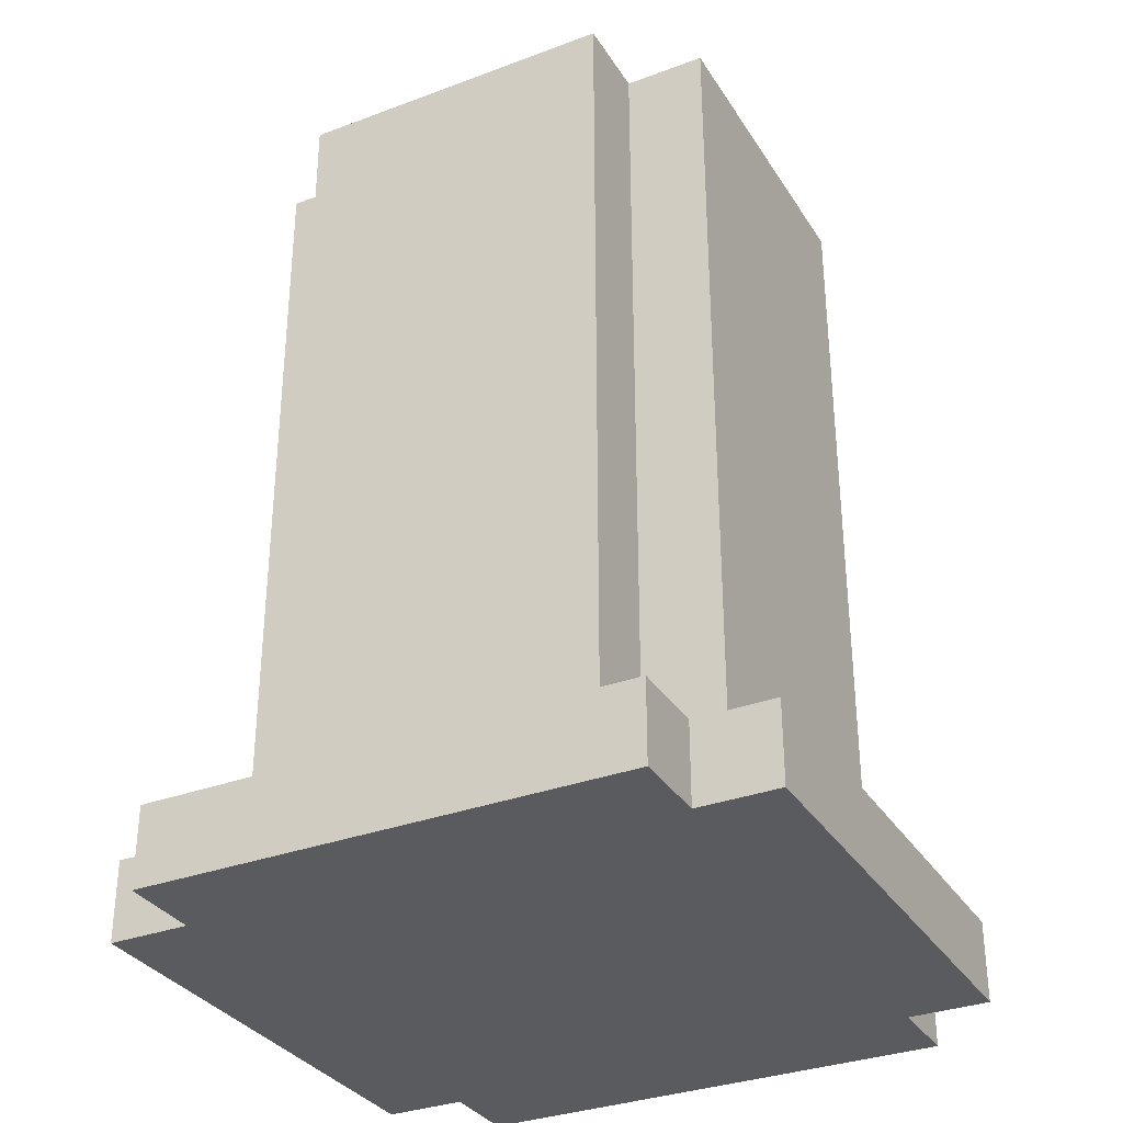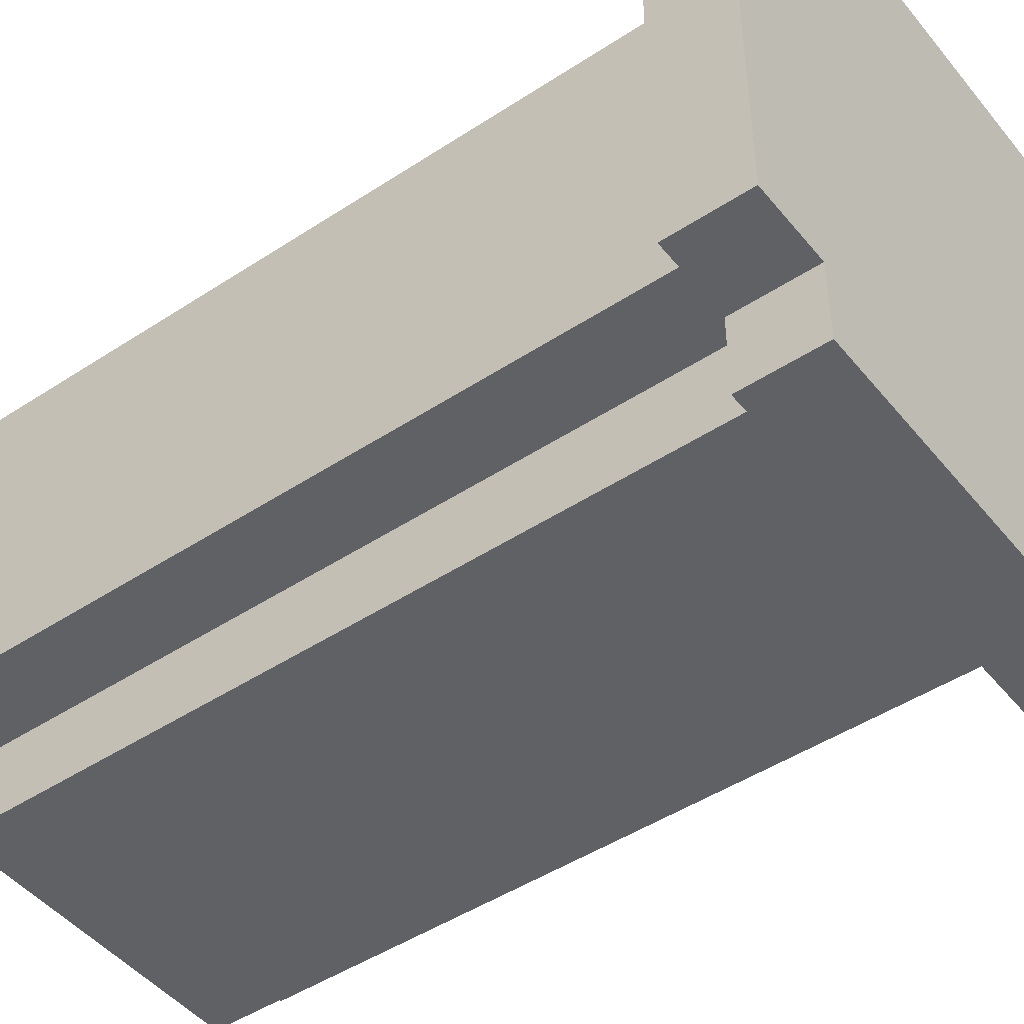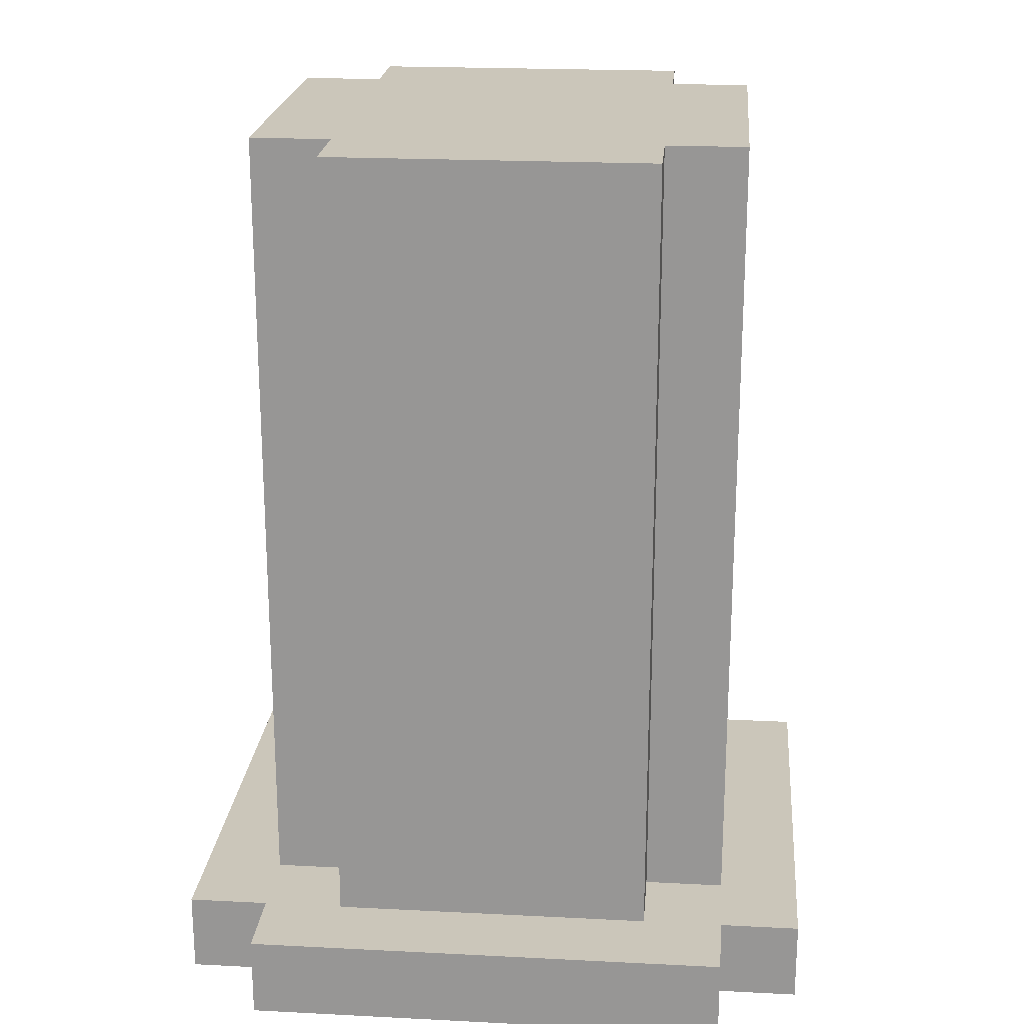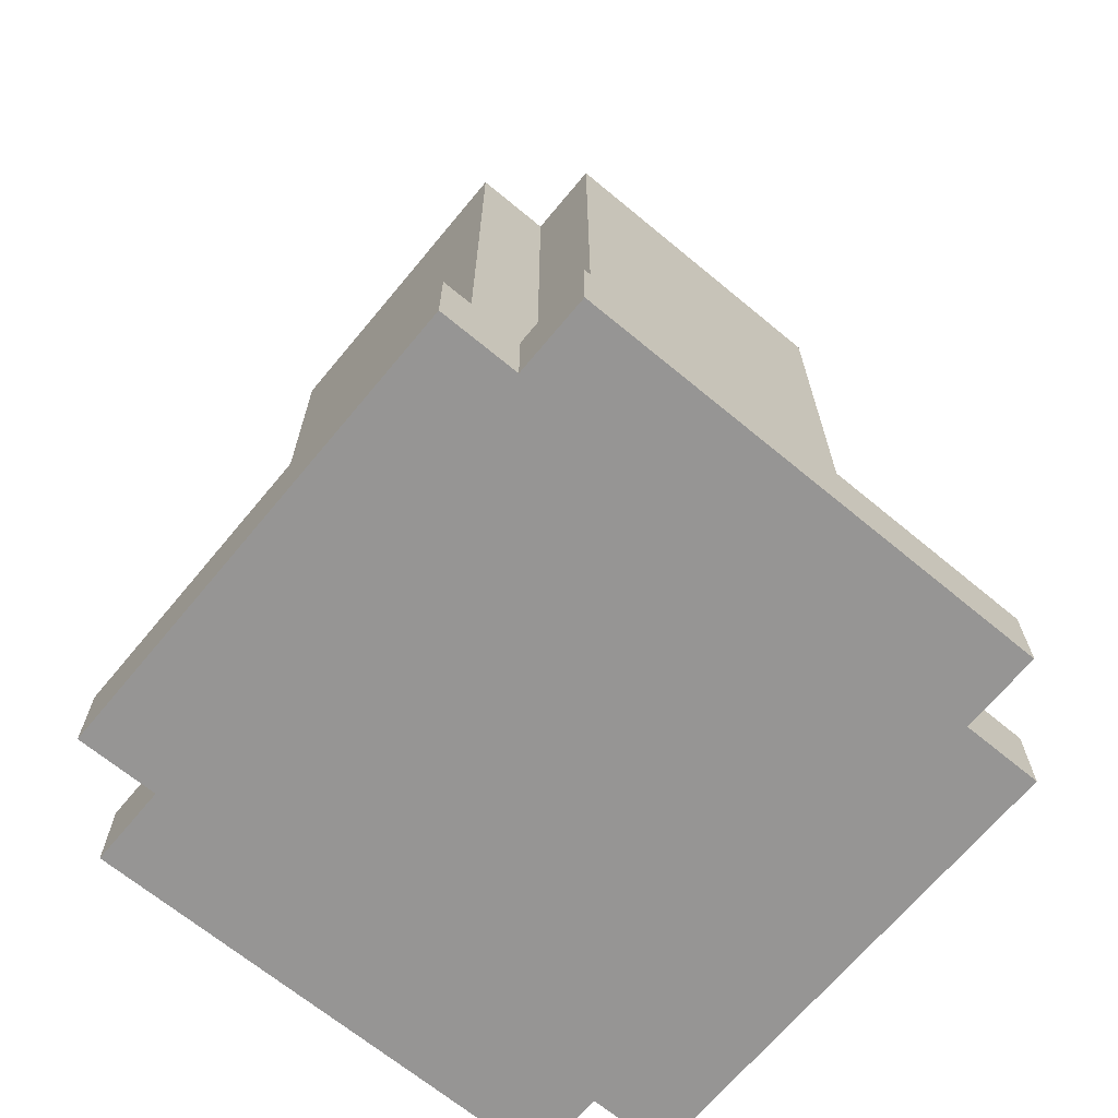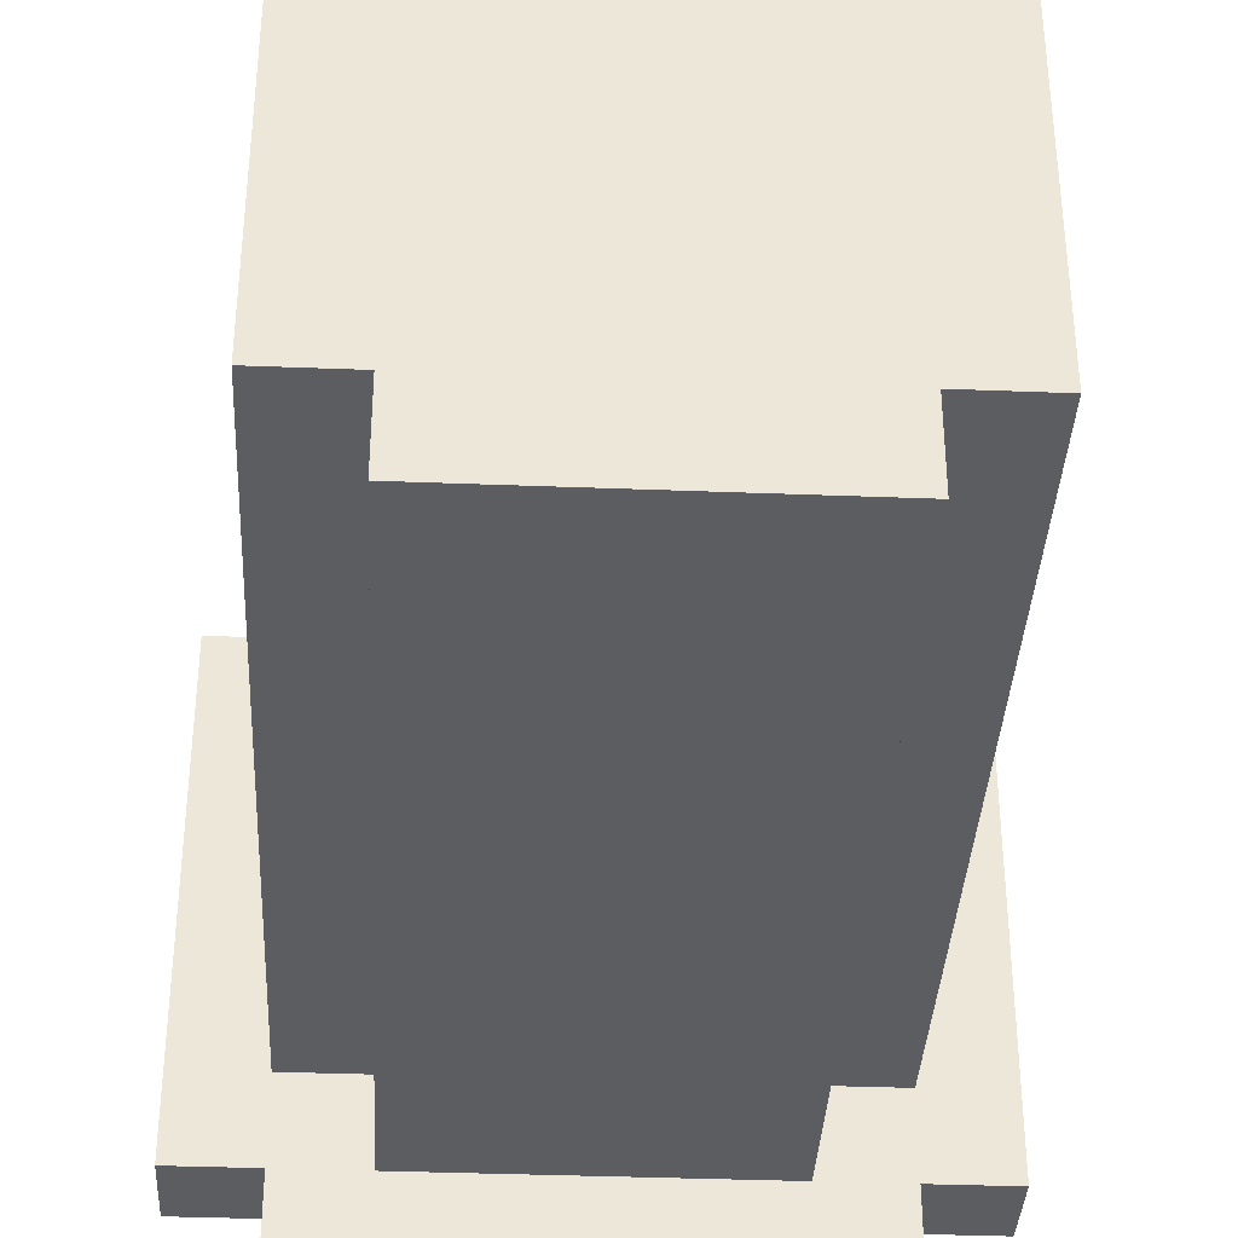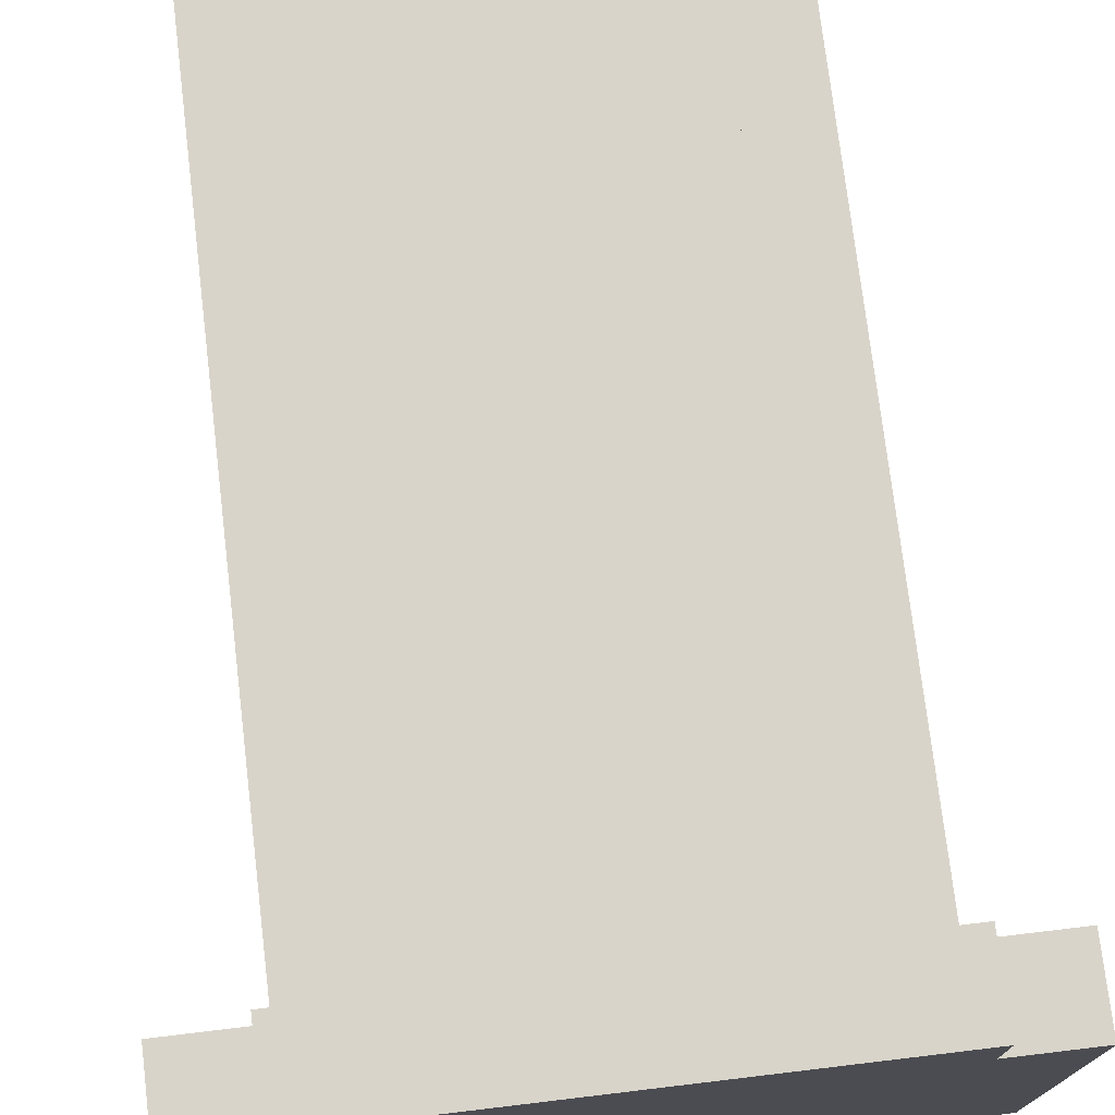
<metadata>
{"format":"obj","ext":"obj","renderer":"f3d","projection":"perspective","resolution":1024,"background":"white","views":[{"elev":-32.8,"azim":117.4,"up":"+Y"},{"elev":-46.7,"azim":-53.2,"up":"+Z"},{"elev":21.2,"azim":-84.8,"up":"+Y"},{"elev":-67.6,"azim":140.3,"up":"+Y"},{"elev":-36.8,"azim":177.1,"up":"+Z"},{"elev":74.8,"azim":-6.8,"up":"+Z"}]}
</metadata>
<code>
o
v -0.4 -1.1 0.3
v -0.4 -1.1 -0.3
v -0.4 -1 0.3
v -0.4 -1 -0.3
v -0.3 -1.1 0.4
v -0.3 -1.1 0.3
v -0.3 -1.1 -0.3
v -0.3 -1.1 -0.4
v -0.3 -1 0.4
v -0.3 -1 0.3
v -0.3 -1 0.2
v -0.3 -1 -0.2
v -0.3 -1 -0.3
v -0.3 -1 -0.4
v -0.3 0 0.2
v -0.3 0 -0.2
v -0.2 -1 0.3
v -0.2 -1 0.2
v -0.2 -1 -0.2
v -0.2 -1 -0.3
v -0.2 0 0.3
v -0.2 0 0.2
v -0.2 0 -0.2
v -0.2 0 -0.3
v 0.2 -1 0.3
v 0.2 -1 0.2
v 0.2 -1 -0.2
v 0.2 -1 -0.3
v 0.2 0 0.3
v 0.2 0 0.2
v 0.2 0 -0.2
v 0.2 0 -0.3
v 0.3 -1.1 0.4
v 0.3 -1.1 0.3
v 0.3 -1.1 -0.3
v 0.3 -1.1 -0.4
v 0.3 -1 0.4
v 0.3 -1 0.3
v 0.3 -1 0.2
v 0.3 -1 -0.2
v 0.3 -1 -0.3
v 0.3 -1 -0.4
v 0.3 0 0.2
v 0.3 0 -0.2
v 0.4 -1.1 0.3
v 0.4 -1.1 -0.3
v 0.4 -1 0.3
v 0.4 -1 -0.3
v -0.3 -1.1 0.4
v -0.3 -1 0.4
v 0.3 -1.1 0.4
v 0.3 -1 0.4
v -0.4 -1.1 0.3
v -0.4 -1 0.3
v -0.3 -1.1 0.3
v -0.3 -1 0.3
v -0.2 -1 0.3
v -0.2 0 0.3
v 0.2 -1 0.3
v 0.2 0 0.3
v 0.3 -1.1 0.3
v 0.3 -1 0.3
v 0.4 -1.1 0.3
v 0.4 -1 0.3
v -0.3 -1 0.2
v -0.3 0 0.2
v -0.2 -1 0.2
v -0.2 0 0.2
v 0.2 -1 0.2
v 0.2 0 0.2
v 0.3 -1 0.2
v 0.3 0 0.2
v -0.3 -1 -0.2
v -0.3 0 -0.2
v -0.2 -1 -0.2
v -0.2 0 -0.2
v 0.2 -1 -0.2
v 0.2 0 -0.2
v 0.3 -1 -0.2
v 0.3 0 -0.2
v -0.4 -1.1 -0.3
v -0.4 -1 -0.3
v -0.3 -1.1 -0.3
v -0.3 -1 -0.3
v -0.2 -1 -0.3
v -0.2 0 -0.3
v 0.2 -1 -0.3
v 0.2 0 -0.3
v 0.3 -1.1 -0.3
v 0.3 -1 -0.3
v 0.4 -1.1 -0.3
v 0.4 -1 -0.3
v -0.3 -1.1 -0.4
v -0.3 -1 -0.4
v 0.3 -1.1 -0.4
v 0.3 -1 -0.4
v -0.3 -1.1 0.4
v 0.3 -1.1 0.4
v -0.4 -1.1 0.3
v -0.3 -1.1 0.3
v 0.3 -1.1 0.3
v 0.4 -1.1 0.3
v -0.4 -1.1 -0.3
v -0.3 -1.1 -0.3
v 0.3 -1.1 -0.3
v 0.4 -1.1 -0.3
v -0.3 -1.1 -0.4
v 0.3 -1.1 -0.4
v -0.3 -1 0.4
v 0.3 -1 0.4
v -0.4 -1 0.3
v -0.3 -1 0.3
v -0.2 -1 0.3
v 0.2 -1 0.3
v 0.3 -1 0.3
v 0.4 -1 0.3
v -0.3 -1 0.2
v -0.2 -1 0.2
v 0.2 -1 0.2
v 0.3 -1 0.2
v -0.3 -1 -0.2
v -0.2 -1 -0.2
v 0.2 -1 -0.2
v 0.3 -1 -0.2
v -0.4 -1 -0.3
v -0.3 -1 -0.3
v -0.2 -1 -0.3
v 0.2 -1 -0.3
v 0.3 -1 -0.3
v 0.4 -1 -0.3
v -0.3 -1 -0.4
v 0.3 -1 -0.4
v -0.2 0 0.3
v 0.2 0 0.3
v -0.3 0 0.2
v -0.2 0 0.2
v 0.2 0 0.2
v 0.3 0 0.2
v -0.3 0 -0.2
v -0.2 0 -0.2
v 0.2 0 -0.2
v 0.3 0 -0.2
v -0.2 0 -0.3
v 0.2 0 -0.3
f 3 2 1
f 4 2 3
f 9 6 5
f 10 6 9
f 13 8 7
f 14 8 13
f 15 12 11
f 16 12 15
f 21 18 17
f 22 18 21
f 23 20 19
f 24 20 23
f 25 26 29
f 29 26 30
f 27 28 31
f 31 28 32
f 33 34 37
f 37 34 38
f 35 36 41
f 41 36 42
f 39 40 43
f 43 40 44
f 45 46 47
f 47 46 48
f 51 50 49
f 52 50 51
f 55 54 53
f 56 54 55
f 59 58 57
f 60 58 59
f 63 62 61
f 64 62 63
f 67 66 65
f 68 66 67
f 71 70 69
f 72 70 71
f 73 74 75
f 75 74 76
f 77 78 79
f 79 78 80
f 81 82 83
f 83 82 84
f 85 86 87
f 87 86 88
f 89 90 91
f 91 90 92
f 93 94 95
f 95 94 96
f 100 98 97
f 101 98 100
f 103 100 99
f 103 102 101
f 103 101 100
f 104 102 103
f 105 102 104
f 106 102 105
f 107 105 104
f 108 105 107
f 109 110 112
f 112 110 113
f 113 110 114
f 114 110 115
f 111 112 117
f 112 113 117
f 117 113 118
f 115 116 119
f 114 115 119
f 119 116 120
f 111 117 121
f 120 116 124
f 121 122 125
f 111 121 125
f 125 122 126
f 126 122 127
f 123 124 128
f 124 116 129
f 128 124 129
f 129 116 130
f 126 127 131
f 127 128 131
f 128 129 131
f 131 129 132
f 133 134 136
f 136 134 137
f 135 136 139
f 137 138 139
f 136 137 139
f 139 138 140
f 140 138 141
f 141 138 142
f 140 141 143
f 143 141 144

</code>
